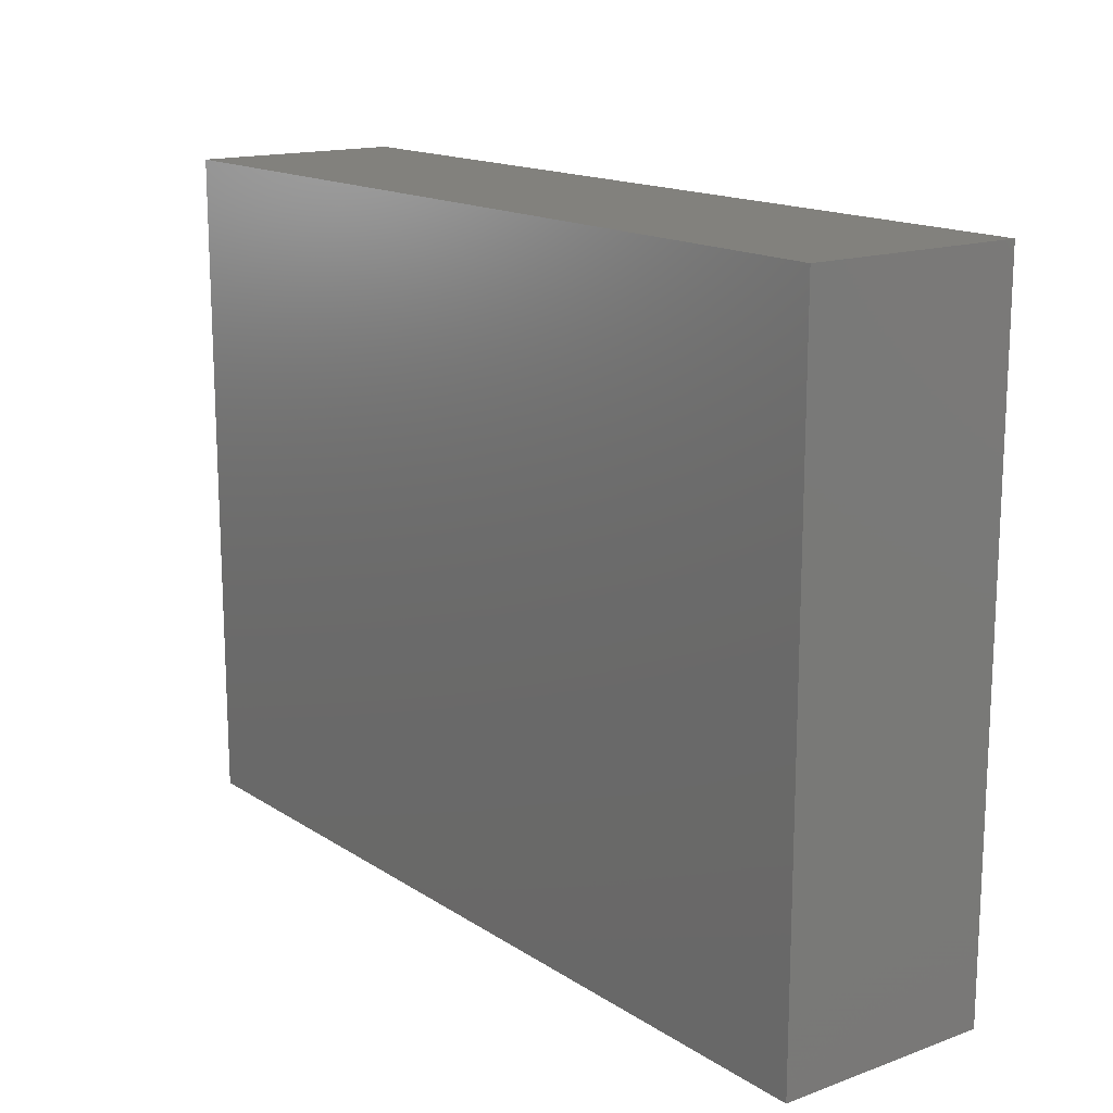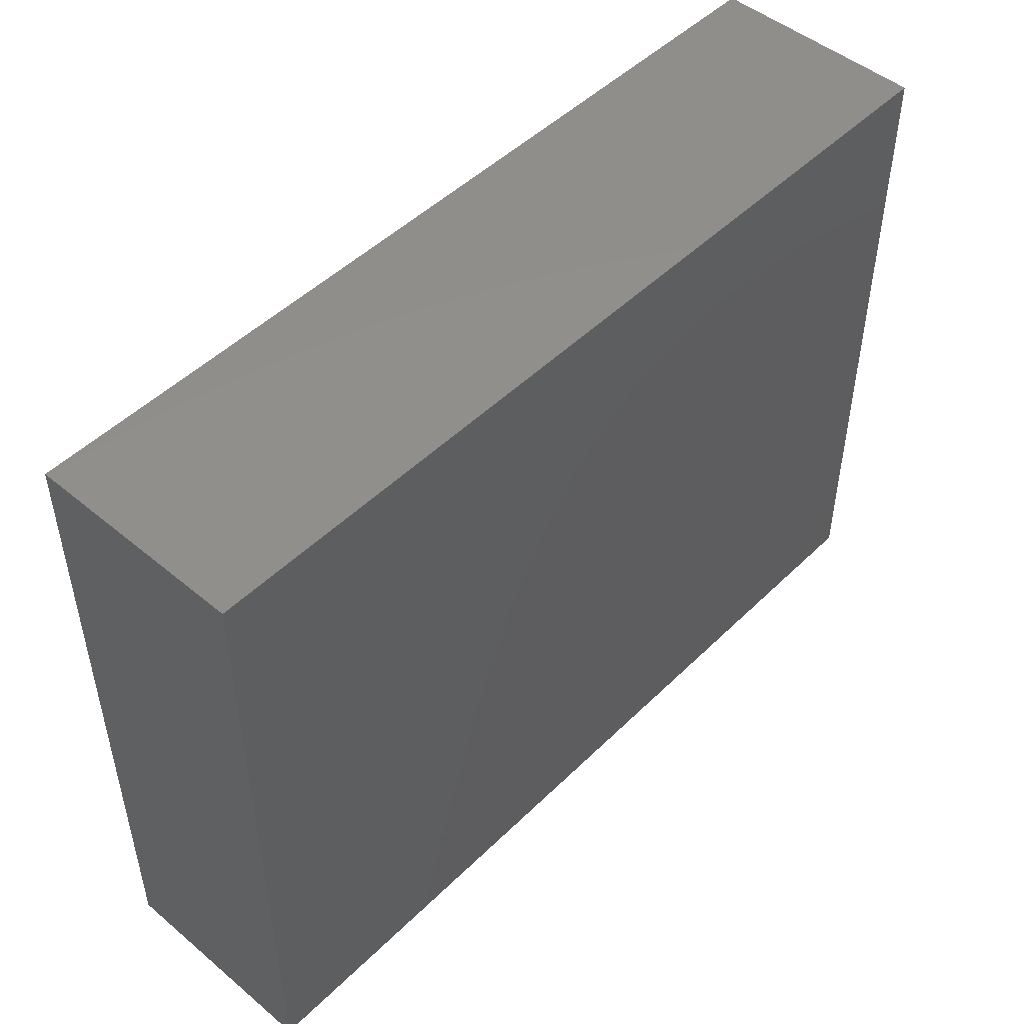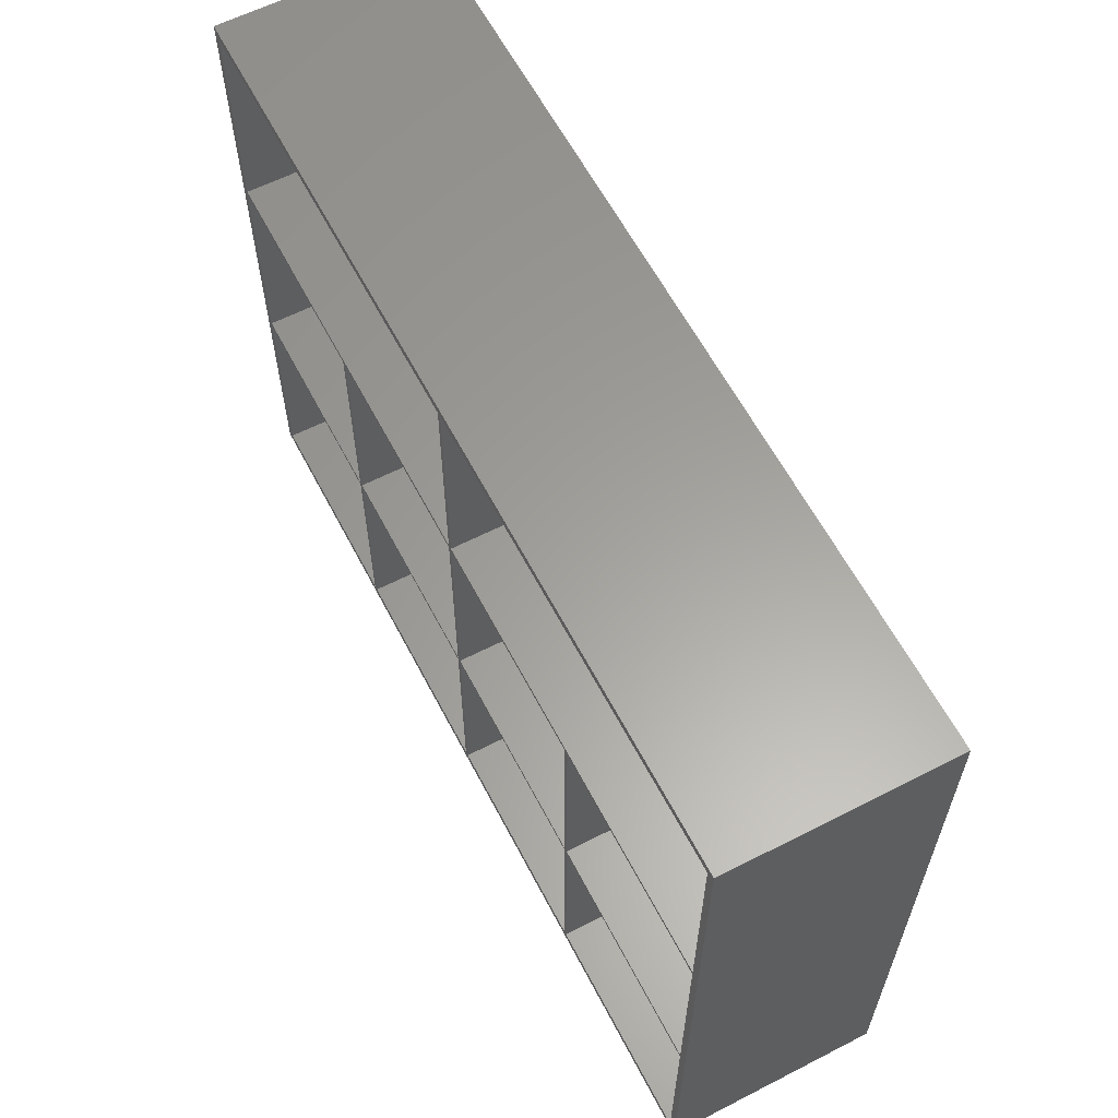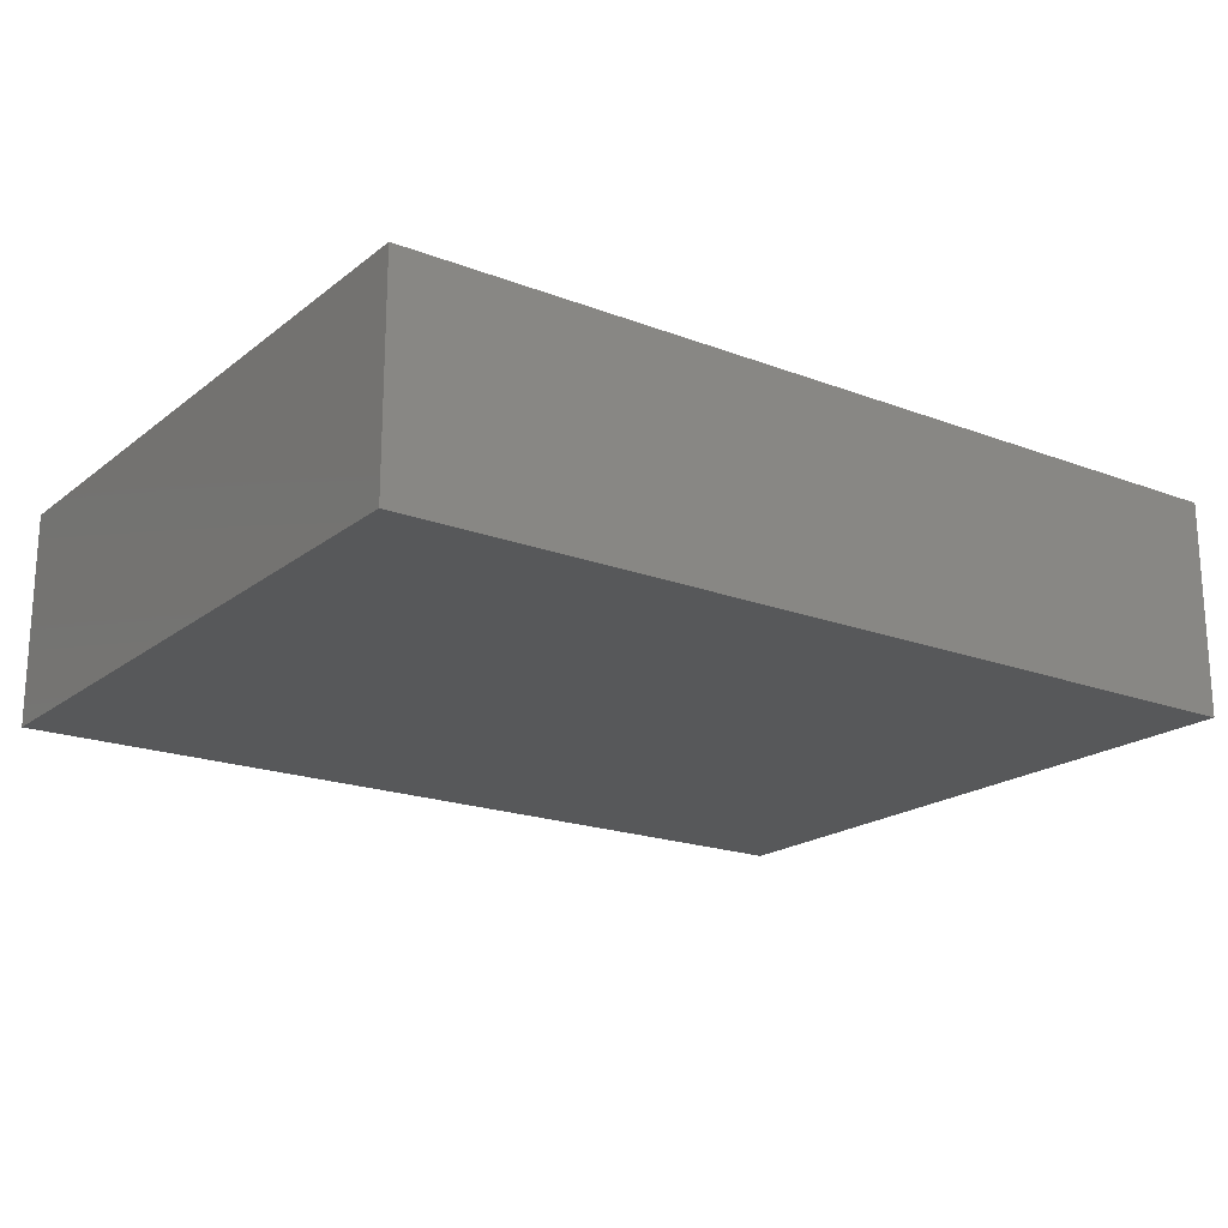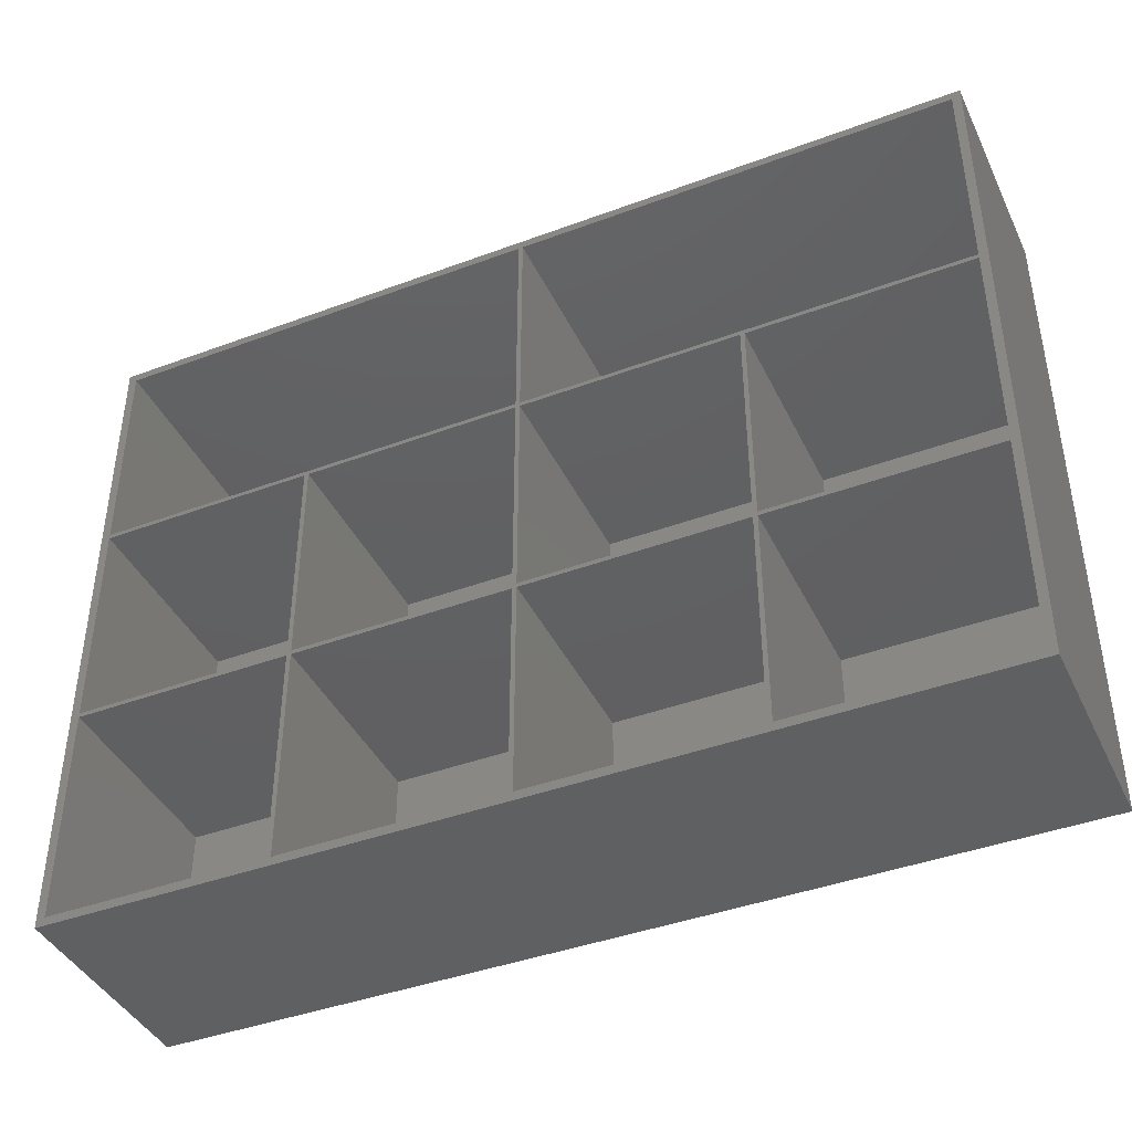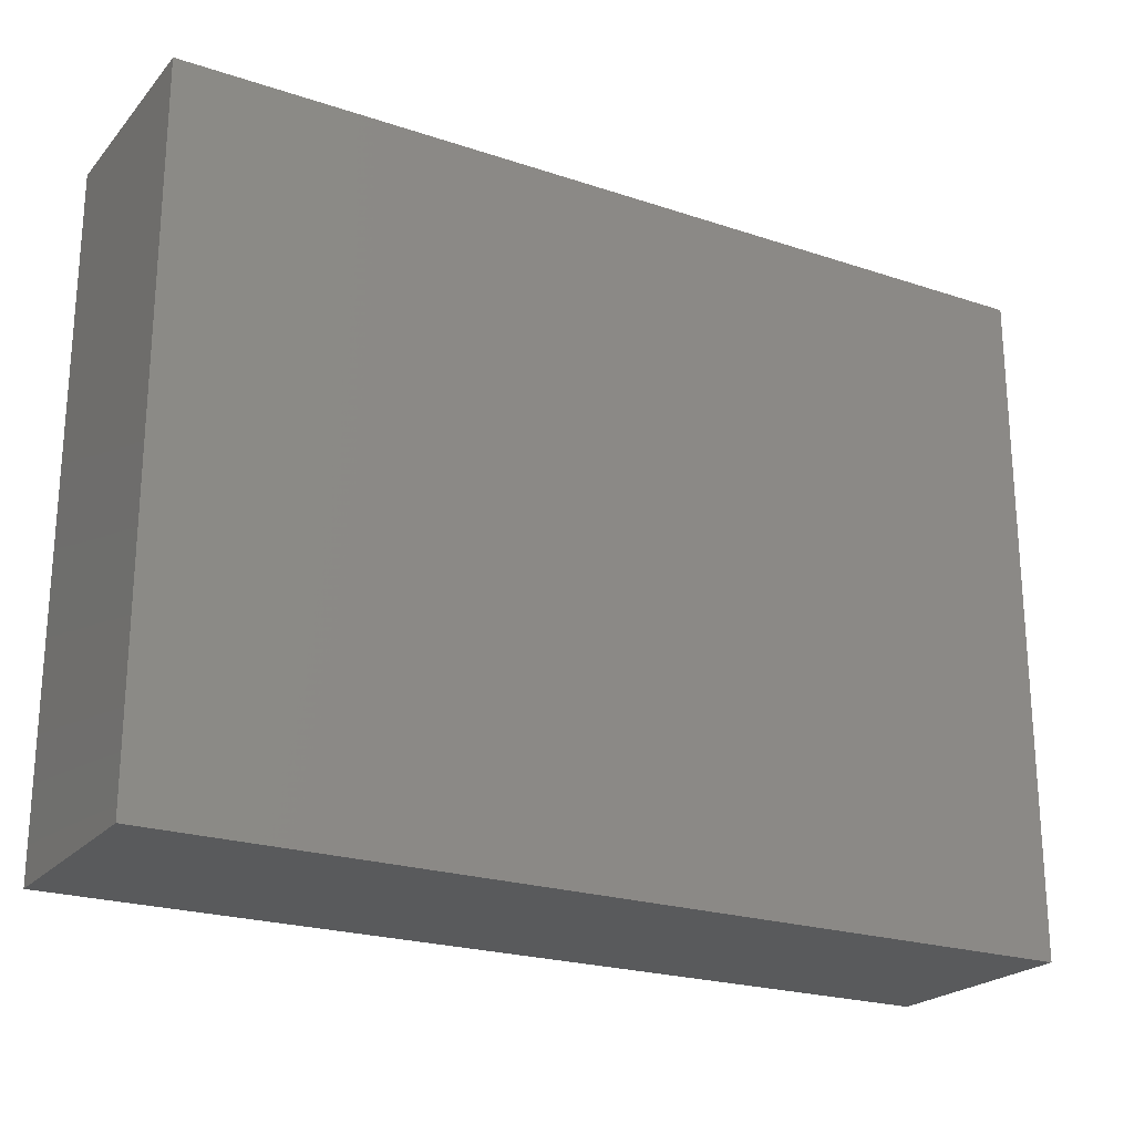
<metadata>
{"format":"stl","ext":"stl","renderer":"f3d","projection":"perspective","resolution":1024,"background":"white","views":[{"elev":15.5,"azim":-127.1,"up":"+Y"},{"elev":48.7,"azim":132.8,"up":"+Y"},{"elev":61.1,"azim":62.5,"up":"+Y"},{"elev":-19.5,"azim":144.6,"up":"+Z"},{"elev":-41.6,"azim":24.2,"up":"+Y"},{"elev":-22.6,"azim":150.2,"up":"+Y"}]}
</metadata>
<code>
# stl→obj: 88 verts, 172 faces
v -51.5 25 50
v -101.5 26 50
v -101.5 25 50
v 51.5 -25 50
v 51.5 25 50
v 50.5 25 50
v 50.5 -25 50
v 50.5 -26 50
v 51.5 -26 50
v 101.5 -26 50
v 101.5 -25 50
v 0.5 -25 50
v 0.5 25 50
v -0.5 25 50
v -0.5 -25 50
v -0.5 -26 50
v 0.5 -26 50
v -50.5 -25 50
v -50.5 25 50
v -51.5 -25 50
v -51.5 -26 50
v -50.5 -26 50
v 0.5 26 50
v 0.5 76 50
v -0.5 76 50
v -0.5 26 50
v 101.5 25 50
v 101.5 26 50
v -103.5 -78 50
v 103.5 -78 50
v 101.5 -76 50
v 51.5 -76 50
v 50.5 -76 50
v 0.5 -76 50
v -0.5 -76 50
v -50.5 -76 50
v -51.5 -76 50
v -101.5 -76 50
v -101.5 -26 50
v -103.5 78 50
v -101.5 -25 50
v -101.5 76 50
v 101.5 76 50
v 103.5 78 50
v 51.5 -26 2
v 101.5 -26 2
v 101.5 -76 2
v 51.5 -76 2
v 0.5 -26 2
v 50.5 -26 2
v 50.5 -76 2
v 0.5 -76 2
v -50.5 -26 2
v -0.5 -26 2
v -0.5 -76 2
v -50.5 -76 2
v -101.5 -26 2
v -51.5 -26 2
v -51.5 -76 2
v -101.5 -76 2
v 51.5 25 2
v 101.5 25 2
v 101.5 -25 2
v 51.5 -25 2
v 0.5 25 2
v 50.5 25 2
v 50.5 -25 2
v 0.5 -25 2
v -50.5 25 2
v -0.5 25 2
v -0.5 -25 2
v -50.5 -25 2
v -101.5 25 2
v -51.5 25 2
v -51.5 -25 2
v -101.5 -25 2
v 0.5 76 2
v 101.5 76 2
v 101.5 26 2
v 0.5 26 2
v -101.5 76 2
v -0.5 76 2
v -0.5 26 2
v -101.5 26 2
v -103.5 -78 0
v -103.5 78 0
v 103.5 -78 0
v 103.5 78 0
f 1 2 3
f 4 5 6
f 4 6 7
f 4 7 8
f 4 8 9
f 4 9 10
f 4 10 11
f 12 13 14
f 12 14 15
f 12 15 16
f 12 16 17
f 12 17 8
f 12 8 7
f 18 19 1
f 18 1 20
f 18 20 21
f 18 21 22
f 18 22 16
f 18 16 15
f 23 24 25
f 23 25 26
f 23 26 14
f 23 14 13
f 23 13 6
f 23 6 5
f 23 5 27
f 23 27 28
f 29 30 31
f 29 31 32
f 29 32 33
f 29 33 34
f 29 34 35
f 29 35 36
f 29 36 37
f 29 37 38
f 29 38 39
f 29 39 40
f 40 39 41
f 40 41 3
f 40 3 2
f 40 2 42
f 40 42 25
f 40 25 24
f 40 24 43
f 40 43 44
f 44 43 28
f 44 28 27
f 44 27 11
f 44 11 10
f 44 10 31
f 44 31 30
f 39 21 41
f 41 21 20
f 14 26 19
f 19 26 2
f 19 2 1
f 37 36 21
f 21 36 22
f 33 32 8
f 8 32 9
f 35 34 16
f 16 34 17
f 45 46 9
f 9 46 10
f 47 31 46
f 46 31 10
f 47 48 31
f 31 48 32
f 45 9 48
f 48 9 32
f 49 50 17
f 17 50 8
f 51 33 50
f 50 33 8
f 51 52 33
f 33 52 34
f 49 17 52
f 52 17 34
f 53 54 22
f 22 54 16
f 55 35 54
f 54 35 16
f 55 56 35
f 35 56 36
f 53 22 56
f 56 22 36
f 57 58 39
f 39 58 21
f 59 37 58
f 58 37 21
f 59 60 37
f 37 60 38
f 57 39 60
f 60 39 38
f 48 47 45
f 45 47 46
f 52 51 49
f 49 51 50
f 56 55 53
f 53 55 54
f 60 59 57
f 57 59 58
f 61 62 5
f 5 62 27
f 63 11 62
f 62 11 27
f 63 64 11
f 11 64 4
f 61 5 64
f 64 5 4
f 65 66 13
f 13 66 6
f 67 7 66
f 66 7 6
f 67 68 7
f 7 68 12
f 65 13 68
f 68 13 12
f 69 70 19
f 19 70 14
f 71 15 70
f 70 15 14
f 71 72 15
f 15 72 18
f 69 19 72
f 72 19 18
f 64 63 61
f 61 63 62
f 68 67 65
f 65 67 66
f 72 71 69
f 69 71 70
f 73 74 3
f 3 74 1
f 75 20 74
f 74 20 1
f 75 76 20
f 20 76 41
f 73 3 76
f 76 3 41
f 76 75 73
f 73 75 74
f 77 78 24
f 24 78 43
f 79 28 78
f 78 28 43
f 79 80 28
f 28 80 23
f 77 24 80
f 80 24 23
f 80 79 77
f 77 79 78
f 81 82 42
f 42 82 25
f 83 26 82
f 82 26 25
f 83 84 26
f 26 84 2
f 81 42 84
f 84 42 2
f 84 83 81
f 81 83 82
f 85 86 87
f 87 86 88
f 44 30 88
f 88 30 87
f 30 29 87
f 87 29 85
f 29 40 85
f 85 40 86
f 40 44 86
f 86 44 88

</code>
